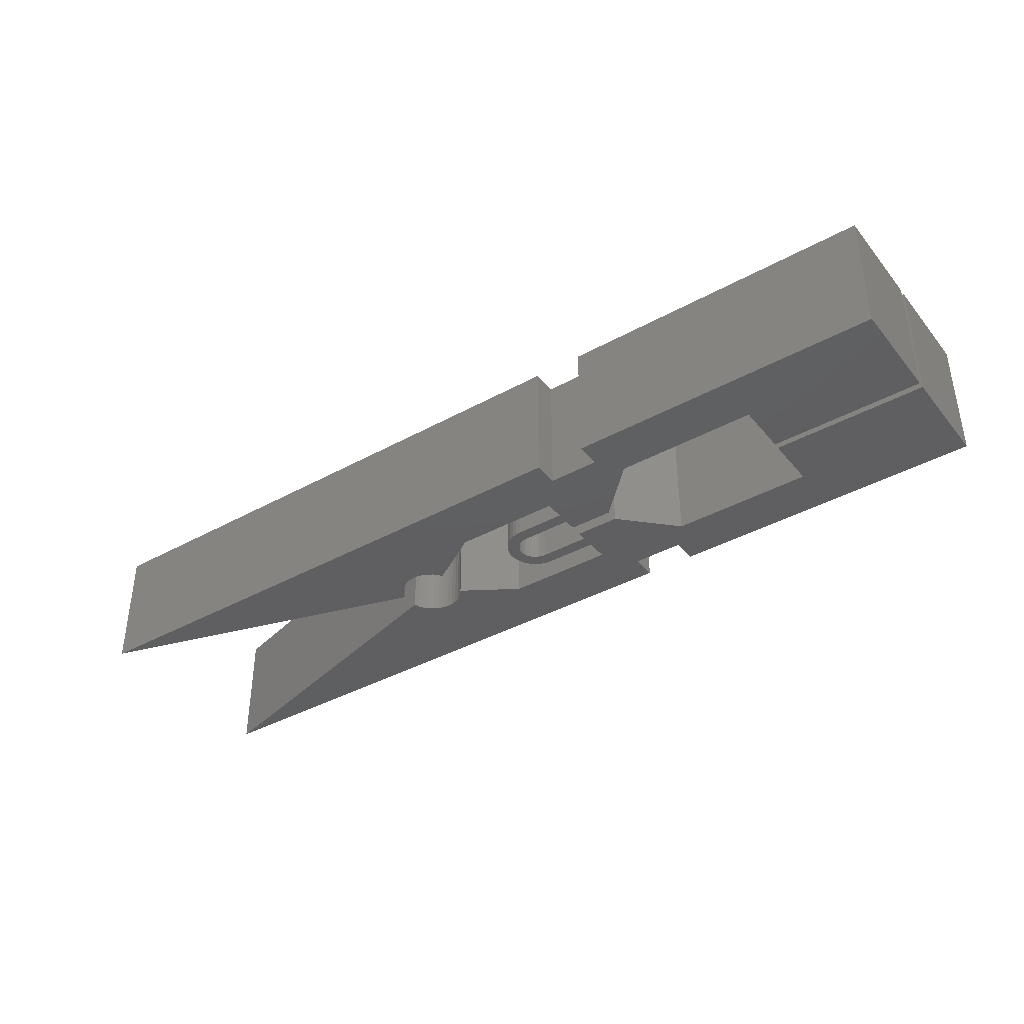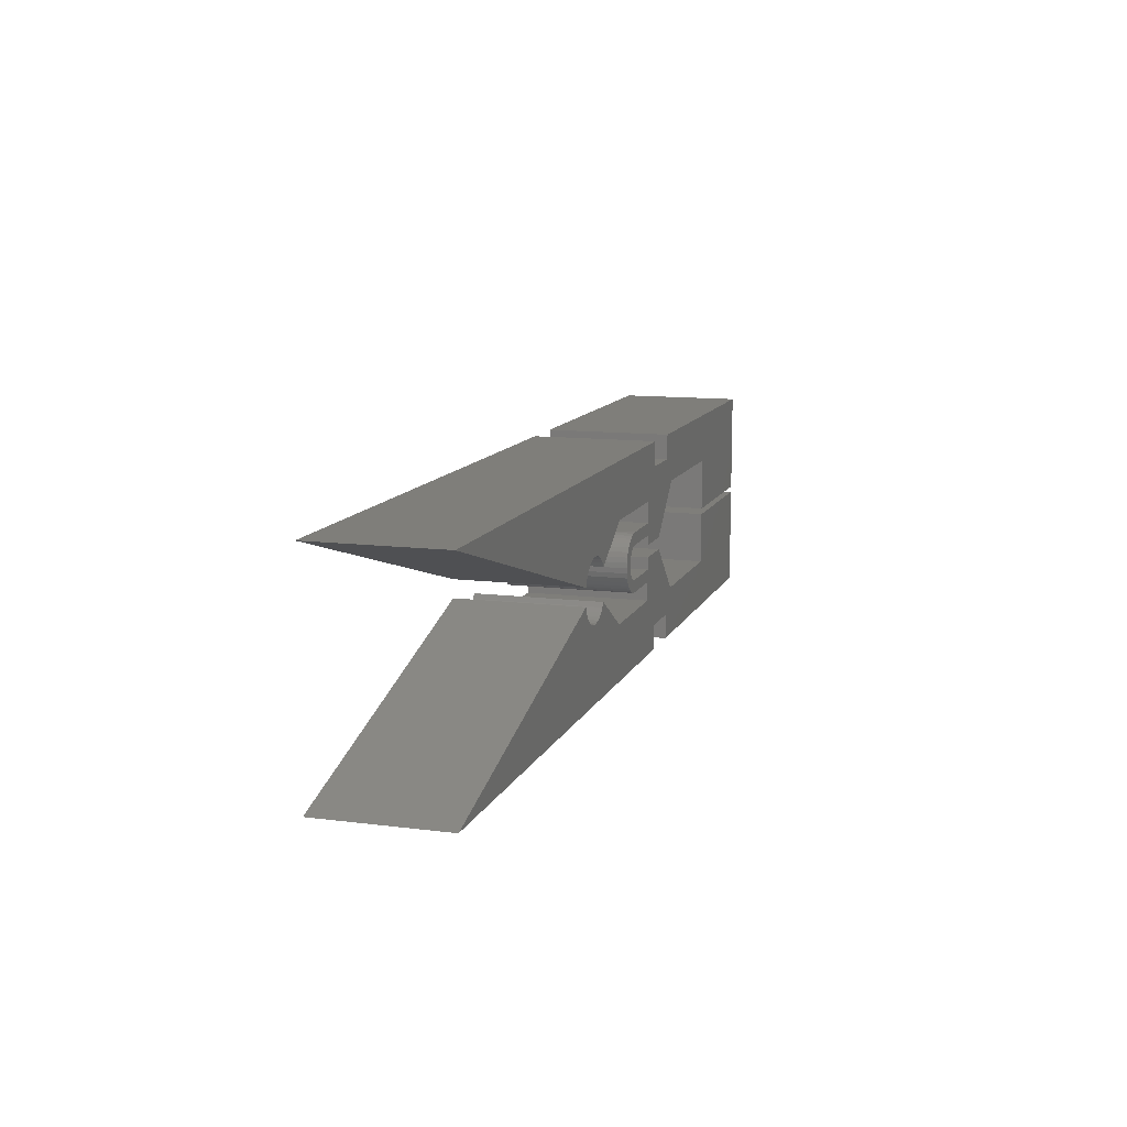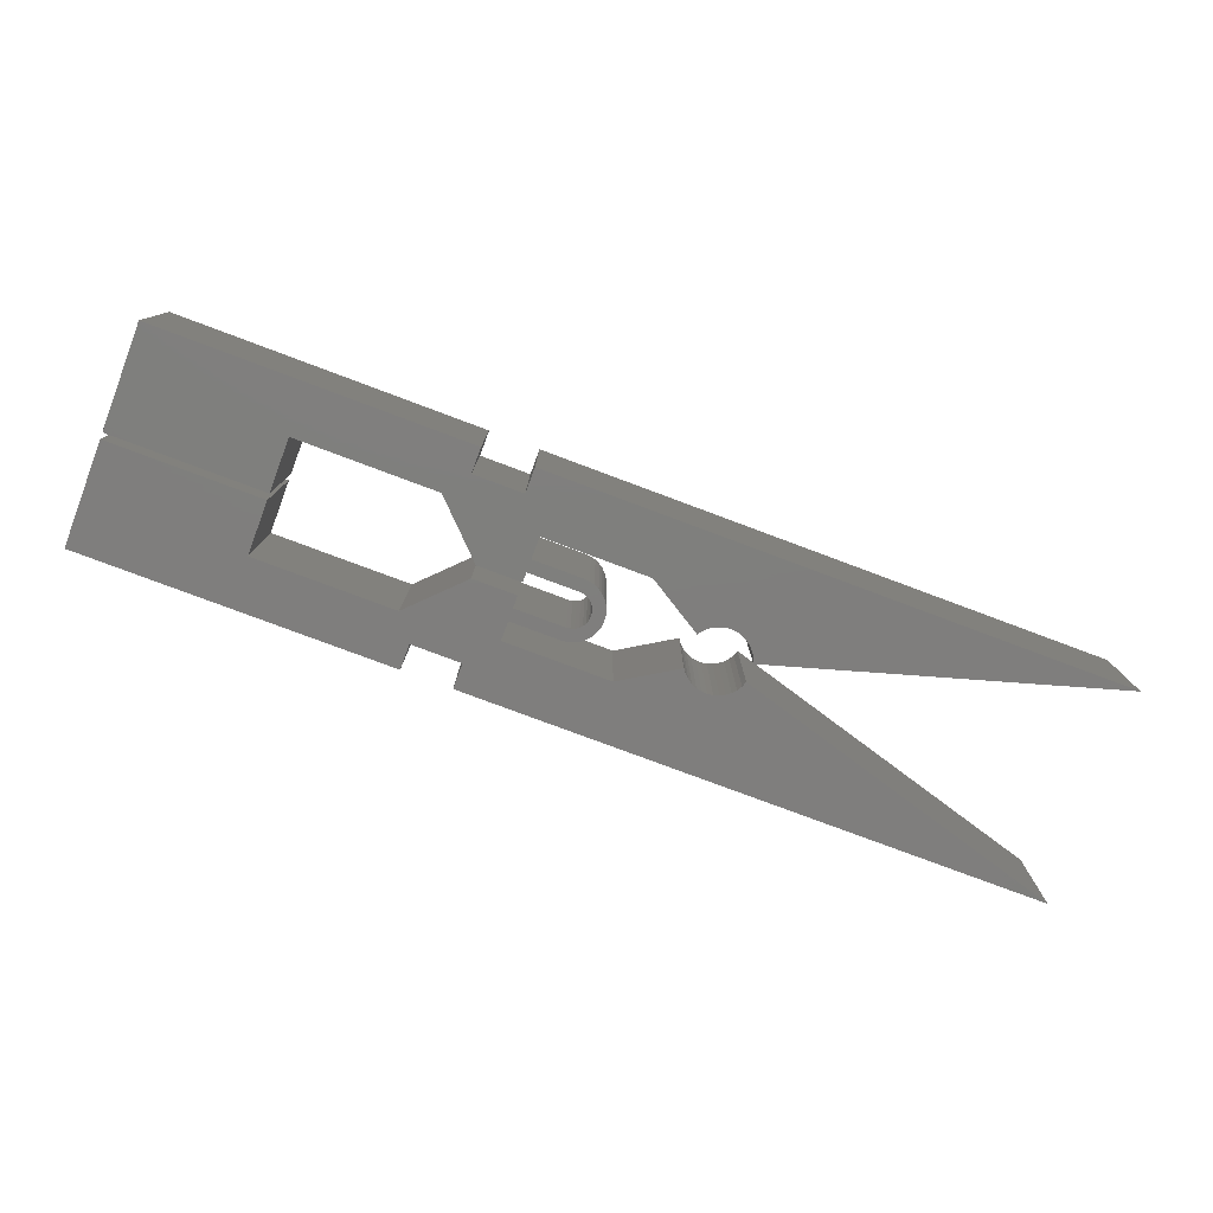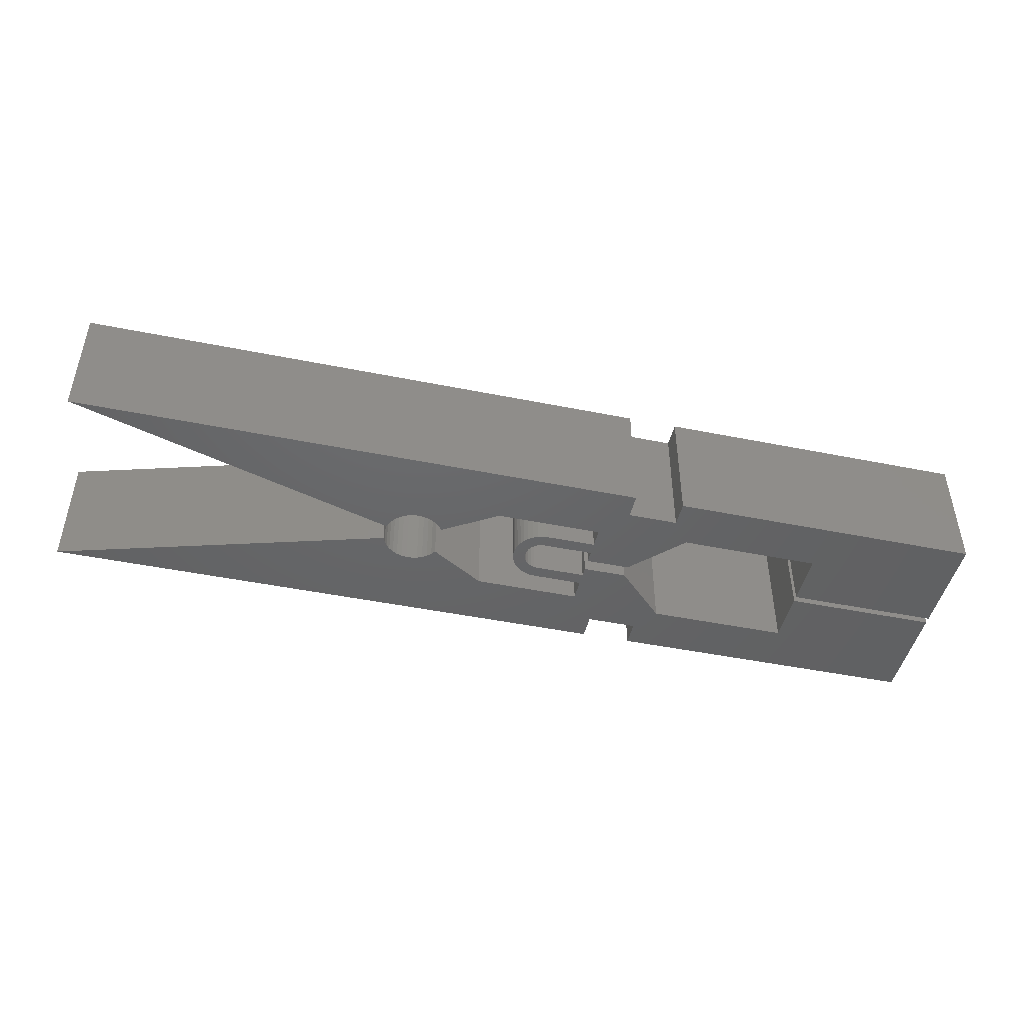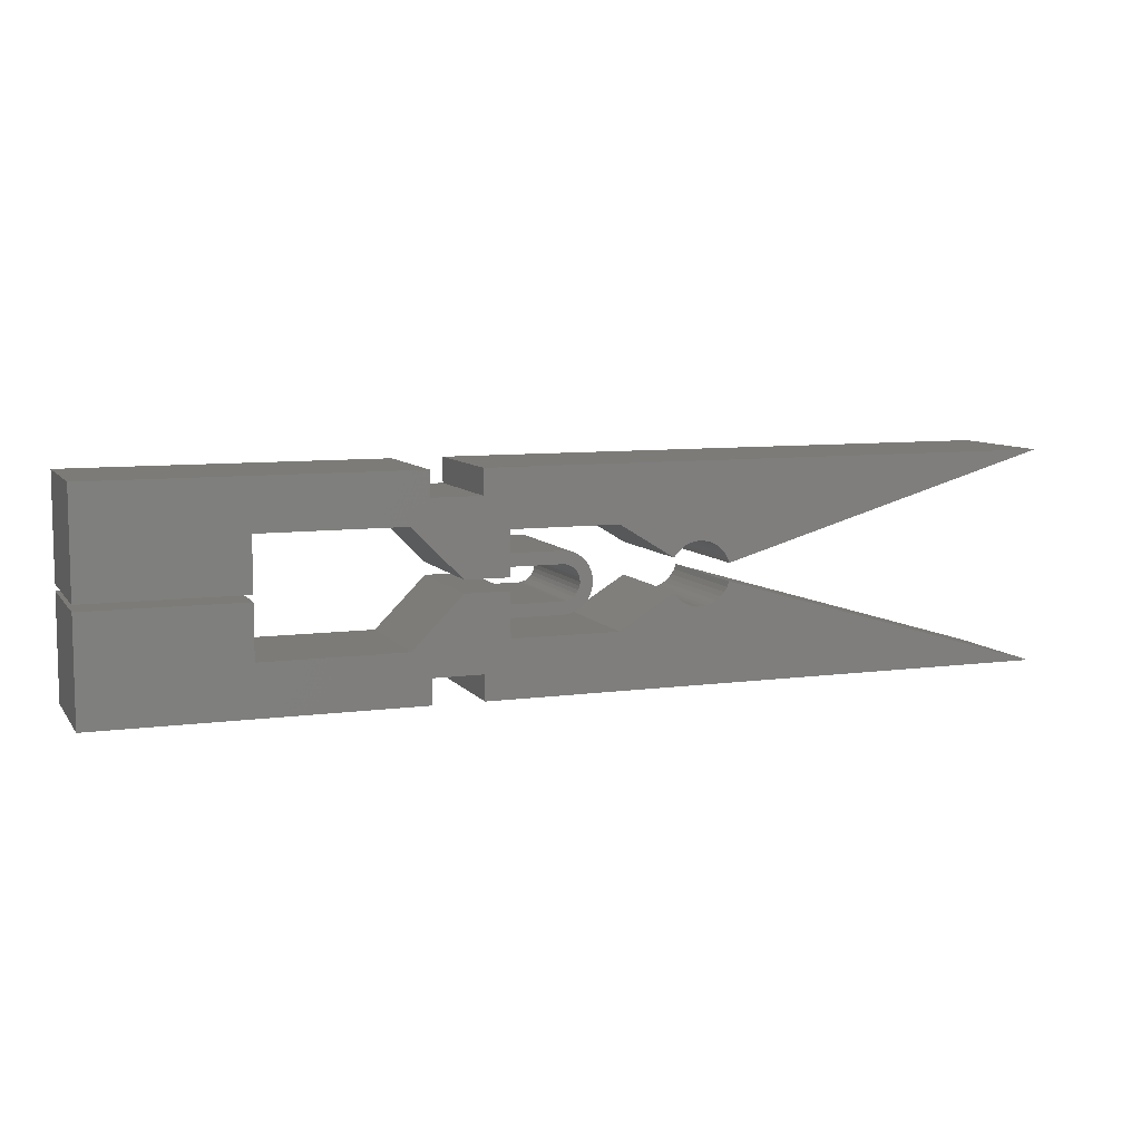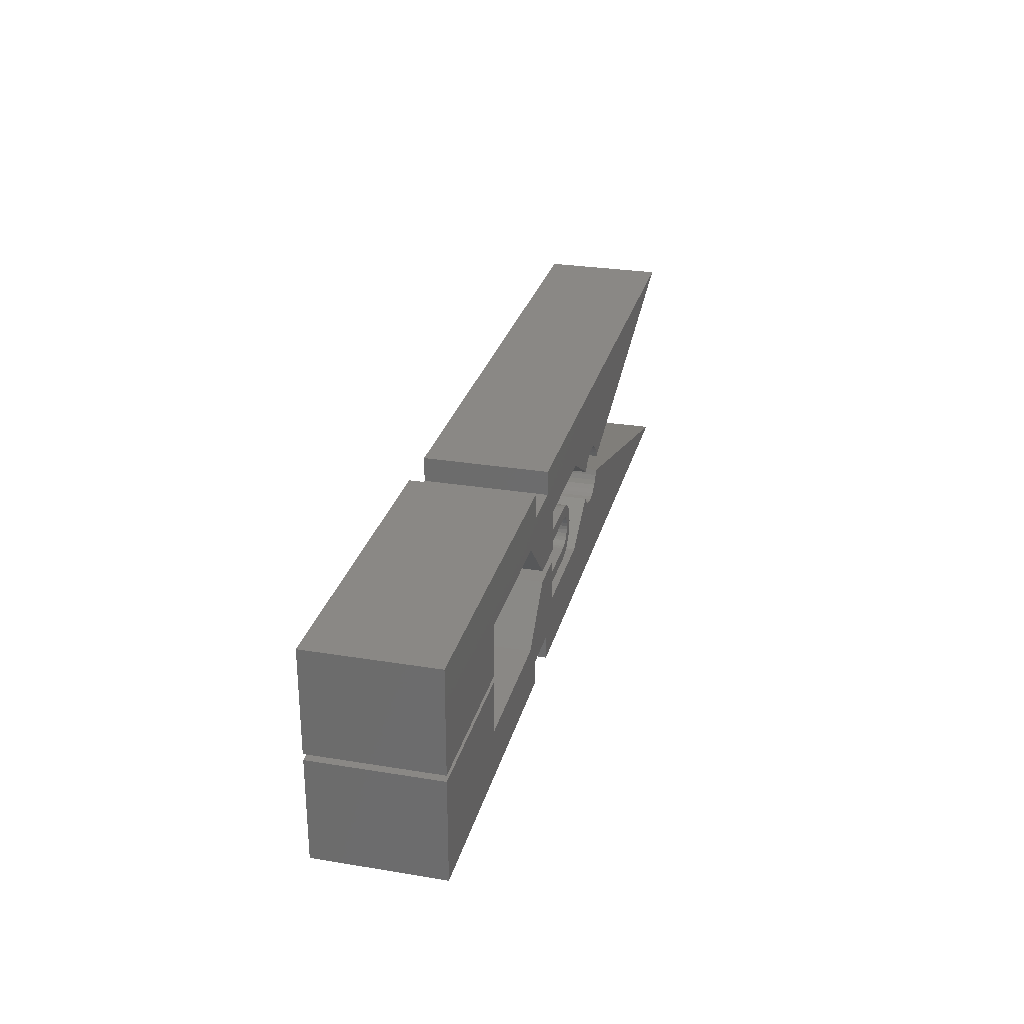
<metadata>
{"format":"stl","ext":"stl","renderer":"f3d","projection":"perspective","resolution":1024,"background":"white","views":[{"elev":-38.9,"azim":34.8,"up":"+Z"},{"elev":11.7,"azim":-73.0,"up":"+Y"},{"elev":-78.5,"azim":159.5,"up":"+Z"},{"elev":-46.3,"azim":-13.0,"up":"+Z"},{"elev":8.2,"azim":159.4,"up":"+Y"},{"elev":27.8,"azim":104.1,"up":"+Y"}]}
</metadata>
<code>
# stl→obj: 188 verts, 364 faces
v 51.5 14.31 10
v 47.5 10.31 10
v 51.5 14.31 0
v 47.5 10.31 1.131e-15
v 44 10.31 10
v 44 10.31 1.034e-15
v 46 16.31 1.23e-15
v 50 16.31 1.341e-15
v 62.75 14.31 1.648e-15
v 44 13.81 1.116e-15
v 2.776e-16 18.31 0
v 46 18.31 1.277e-15
v 35.5 13.81 8.799e-16
v 28.89 12.31 6.612e-16
v 28.45 12.25 6.476e-16
v 28.03 12.12 6.327e-16
v 27.64 11.91 6.17e-16
v 27.29 11.64 6.01e-16
v 26.99 11.31 5.85e-16
v 26.76 10.93 5.698e-16
v 26.6 10.52 5.556e-16
v 31.13 11.12 6.955e-16
v 30.86 11.48 6.965e-16
v 30.54 11.78 6.946e-16
v 30.17 12.02 6.9e-16
v 29.76 12.19 6.827e-16
v 29.33 12.29 6.73e-16
v 75 10.06 1.888e-15
v 62.75 10.06 1.548e-15
v 75 18.31 2.082e-15
v 50 18.31 1.388e-15
v 46 16.31 10
v 46 18.31 10
v 0 18.31 10
v 44 13.81 10
v 62.75 14.31 10
v 50 16.31 10
v 26.6 10.52 10
v 26.76 10.93 10
v 26.99 11.31 10
v 27.29 11.64 10
v 27.64 11.91 10
v 28.03 12.12 10
v 28.45 12.25 10
v 28.89 12.31 10
v 35.5 13.81 10
v 29.33 12.29 10
v 29.76 12.19 10
v 30.17 12.02 10
v 30.54 11.78 10
v 30.86 11.48 10
v 31.13 11.12 10
v 75 10.06 10
v 75 18.31 10
v 62.75 10.06 10
v 50 18.31 10
v 51.5 5.314 0
v 47.5 9.314 0
v 51.5 5.314 10
v 47.5 9.314 10
v 44 9.314 0
v 44 9.314 10
v 46 3.314 10
v 50 3.314 10
v 62.75 5.314 10
v 44 5.814 10
v 0 1.314 10
v 46 1.314 10
v 35.5 5.814 10
v 28.89 7.316 10
v 28.45 7.375 10
v 28.03 7.51 10
v 27.64 7.718 10
v 27.29 7.991 10
v 26.99 8.321 10
v 26.76 8.698 10
v 26.6 9.11 10
v 31.13 8.503 10
v 30.86 8.148 10
v 30.54 7.846 10
v 30.17 7.605 10
v 29.76 7.433 10
v 29.33 7.336 10
v 75 9.564 10
v 62.75 9.564 10
v 75 1.314 10
v 50 1.314 10
v 46 3.314 0
v 46 1.314 0
v 0 1.314 0
v 44 5.814 0
v 62.75 5.314 0
v 50 3.314 0
v 26.6 9.11 0
v 26.76 8.698 0
v 26.99 8.321 0
v 27.29 7.991 0
v 27.64 7.718 0
v 28.03 7.51 0
v 28.45 7.375 0
v 28.89 7.316 0
v 35.5 5.814 0
v 29.33 7.336 0
v 29.76 7.433 0
v 30.17 7.605 0
v 30.54 7.846 0
v 30.86 8.148 0
v 31.13 8.503 0
v 75 9.564 0
v 75 1.314 0
v 62.75 9.564 0
v 50 1.314 0
v 40 8.334 10
v 39.69 8.368 10
v 38.18 8.182 10
v 44 8.334 10
v 38.47 7.889 10
v 38.81 7.652 10
v 39.19 7.477 10
v 39.59 7.37 10
v 40 7.334 10
v 44 7.334 10
v 38.18 11.24 10
v 37.94 10.9 10
v 39.4 10.95 10
v 39.69 11.05 10
v 40 11.08 10
v 44 11.08 10
v 44 12.08 10
v 40 12.08 10
v 39.59 12.05 10
v 39.19 11.94 10
v 38.81 11.77 10
v 38.47 11.53 10
v 37.94 8.521 10
v 39.4 8.47 10
v 37.77 8.896 10
v 39.14 8.634 10
v 38.92 8.851 10
v 37.66 9.296 10
v 38.76 9.112 10
v 38.66 9.403 10
v 37.62 9.709 10
v 38.62 9.709 10
v 37.66 10.12 10
v 38.66 10.01 10
v 37.77 10.52 10
v 38.76 10.31 10
v 38.92 10.57 10
v 39.14 10.78 10
v 38.18 8.182 1.604e-15
v 39.69 8.368 1.697e-15
v 40 8.334 1.495e-15
v 44 8.334 1.717e-15
v 44 7.334 1.67e-15
v 40 7.334 1.665e-15
v 39.59 7.37 1.644e-15
v 39.19 7.477 1.627e-15
v 38.81 7.652 1.614e-15
v 38.47 7.889 1.606e-15
v 38.18 11.24 1.747e-15
v 44 11.08 1.846e-15
v 40 11.08 1.841e-15
v 39.69 11.05 1.822e-15
v 39.4 10.95 1.801e-15
v 37.94 10.9 1.718e-15
v 44 12.08 1.893e-15
v 38.47 11.53 1.777e-15
v 38.81 11.77 1.807e-15
v 39.19 11.94 1.836e-15
v 39.59 12.05 1.863e-15
v 40 12.08 1.671e-15
v 38.92 8.851 1.677e-15
v 39.14 8.634 1.678e-15
v 37.77 8.896 1.614e-15
v 39.4 8.47 1.685e-15
v 37.94 8.521 1.607e-15
v 38.66 9.403 1.688e-15
v 38.76 9.112 1.68e-15
v 37.66 9.296 1.627e-15
v 38.92 10.57 1.757e-15
v 38.76 10.31 1.736e-15
v 37.77 10.52 1.691e-15
v 38.66 10.01 1.716e-15
v 37.66 10.12 1.666e-15
v 38.62 9.709 1.7e-15
v 37.62 9.709 1.645e-15
v 39.14 10.78 1.779e-15
f 1 2 3
f 3 2 4
f 2 5 4
f 4 5 6
f 7 8 9
f 7 9 3
f 7 3 10
f 7 10 11
f 7 11 12
f 11 10 13
f 11 13 14
f 11 14 15
f 11 15 16
f 11 16 17
f 11 17 18
f 11 18 19
f 11 19 20
f 11 20 21
f 13 22 23
f 13 23 24
f 13 24 25
f 13 25 26
f 13 26 27
f 13 27 14
f 10 3 6
f 6 3 4
f 28 29 30
f 30 29 9
f 30 9 31
f 31 9 8
f 32 33 34
f 32 34 35
f 32 35 1
f 32 1 36
f 32 36 37
f 34 38 39
f 34 39 40
f 34 40 41
f 34 41 42
f 34 42 43
f 34 43 44
f 34 44 45
f 34 45 46
f 34 46 35
f 46 45 47
f 46 47 48
f 46 48 49
f 46 49 50
f 46 50 51
f 46 51 52
f 35 5 1
f 1 5 2
f 53 54 55
f 55 54 36
f 54 56 36
f 36 56 37
f 46 52 13
f 13 52 22
f 11 34 12
f 12 34 33
f 33 32 12
f 12 32 7
f 32 37 7
f 7 37 8
f 37 56 8
f 8 56 31
f 31 56 30
f 30 56 54
f 54 53 30
f 30 53 28
f 28 53 29
f 29 53 55
f 55 36 29
f 29 36 9
f 9 36 3
f 3 36 1
f 5 35 6
f 6 35 10
f 35 46 10
f 10 46 13
f 21 38 11
f 11 38 34
f 15 43 16
f 16 43 42
f 16 42 17
f 17 42 41
f 17 41 18
f 18 41 40
f 18 40 19
f 19 40 39
f 19 39 20
f 20 39 38
f 20 38 21
f 43 15 44
f 44 15 14
f 44 14 45
f 45 14 27
f 45 27 47
f 47 27 26
f 47 26 48
f 48 26 25
f 48 25 49
f 49 25 24
f 49 24 50
f 50 24 23
f 50 23 51
f 51 23 22
f 51 22 52
f 57 58 59
f 59 58 60
f 58 61 60
f 60 61 62
f 63 64 65
f 63 65 59
f 63 59 66
f 63 66 67
f 63 67 68
f 67 66 69
f 67 69 70
f 67 70 71
f 67 71 72
f 67 72 73
f 67 73 74
f 67 74 75
f 67 75 76
f 67 76 77
f 69 78 79
f 69 79 80
f 69 80 81
f 69 81 82
f 69 82 83
f 69 83 70
f 66 59 62
f 62 59 60
f 84 85 86
f 86 85 65
f 86 65 87
f 87 65 64
f 88 89 90
f 88 90 91
f 88 91 57
f 88 57 92
f 88 92 93
f 90 94 95
f 90 95 96
f 90 96 97
f 90 97 98
f 90 98 99
f 90 99 100
f 90 100 101
f 90 101 102
f 90 102 91
f 102 101 103
f 102 103 104
f 102 104 105
f 102 105 106
f 102 106 107
f 102 107 108
f 91 61 57
f 57 61 58
f 109 110 111
f 111 110 92
f 110 112 92
f 92 112 93
f 102 108 69
f 69 108 78
f 67 90 68
f 68 90 89
f 89 88 68
f 68 88 63
f 88 93 63
f 63 93 64
f 93 112 64
f 64 112 87
f 87 112 86
f 86 112 110
f 110 109 86
f 86 109 84
f 84 109 85
f 85 109 111
f 111 92 85
f 85 92 65
f 65 92 59
f 59 92 57
f 61 91 62
f 62 91 66
f 91 102 66
f 66 102 69
f 77 94 67
f 67 94 90
f 71 99 72
f 72 99 98
f 72 98 73
f 73 98 97
f 73 97 74
f 74 97 96
f 74 96 75
f 75 96 95
f 75 95 76
f 76 95 94
f 76 94 77
f 99 71 100
f 100 71 70
f 100 70 101
f 101 70 83
f 101 83 103
f 103 83 82
f 103 82 104
f 104 82 81
f 104 81 105
f 105 81 80
f 105 80 106
f 106 80 79
f 106 79 107
f 107 79 78
f 107 78 108
f 113 114 115
f 116 113 115
f 116 115 117
f 116 117 118
f 116 118 119
f 116 119 120
f 116 120 121
f 116 121 122
f 123 124 125
f 123 125 126
f 123 126 127
f 123 127 128
f 129 130 131
f 129 131 132
f 129 132 133
f 129 133 134
f 129 134 123
f 129 123 128
f 115 114 135
f 135 114 136
f 135 136 137
f 137 136 138
f 137 138 139
f 137 139 140
f 140 139 141
f 140 141 142
f 140 142 143
f 143 142 144
f 143 144 145
f 145 144 146
f 145 146 147
f 147 146 148
f 147 148 149
f 147 149 124
f 124 149 150
f 124 150 125
f 151 152 153
f 154 155 156
f 154 156 157
f 154 157 158
f 154 158 159
f 154 159 160
f 154 160 151
f 154 151 153
f 161 162 163
f 161 163 164
f 161 164 165
f 161 165 166
f 167 162 161
f 167 161 168
f 167 168 169
f 167 169 170
f 167 170 171
f 167 171 172
f 173 174 175
f 175 174 176
f 175 176 177
f 177 176 152
f 177 152 151
f 178 179 180
f 180 179 173
f 180 173 175
f 181 182 183
f 183 182 184
f 183 184 185
f 185 184 186
f 185 186 187
f 187 186 178
f 187 178 180
f 165 188 166
f 166 188 181
f 166 181 183
f 162 167 128
f 128 167 129
f 162 128 163
f 163 128 127
f 181 148 182
f 182 148 146
f 182 146 184
f 184 146 144
f 184 144 186
f 148 181 149
f 149 181 188
f 149 188 150
f 150 188 165
f 150 165 125
f 125 165 164
f 125 164 126
f 126 164 163
f 126 163 127
f 174 136 176
f 176 136 114
f 176 114 152
f 152 114 113
f 152 113 153
f 136 174 138
f 138 174 173
f 138 173 139
f 139 173 179
f 139 179 141
f 141 179 178
f 141 178 142
f 142 178 186
f 142 186 144
f 154 153 116
f 116 153 113
f 155 154 122
f 122 154 116
f 155 122 156
f 156 122 121
f 156 121 157
f 157 121 120
f 157 120 158
f 158 120 119
f 158 119 159
f 159 119 118
f 159 118 160
f 160 118 117
f 160 117 151
f 151 117 115
f 151 115 177
f 177 115 135
f 177 135 175
f 175 135 137
f 175 137 180
f 180 137 140
f 180 140 187
f 187 140 143
f 187 143 185
f 185 143 145
f 185 145 183
f 183 145 147
f 183 147 166
f 166 147 124
f 166 124 161
f 161 124 123
f 161 123 168
f 168 123 134
f 168 134 169
f 169 134 133
f 169 133 170
f 170 133 132
f 170 132 171
f 171 132 131
f 171 131 172
f 172 131 130
f 167 172 129
f 129 172 130

</code>
